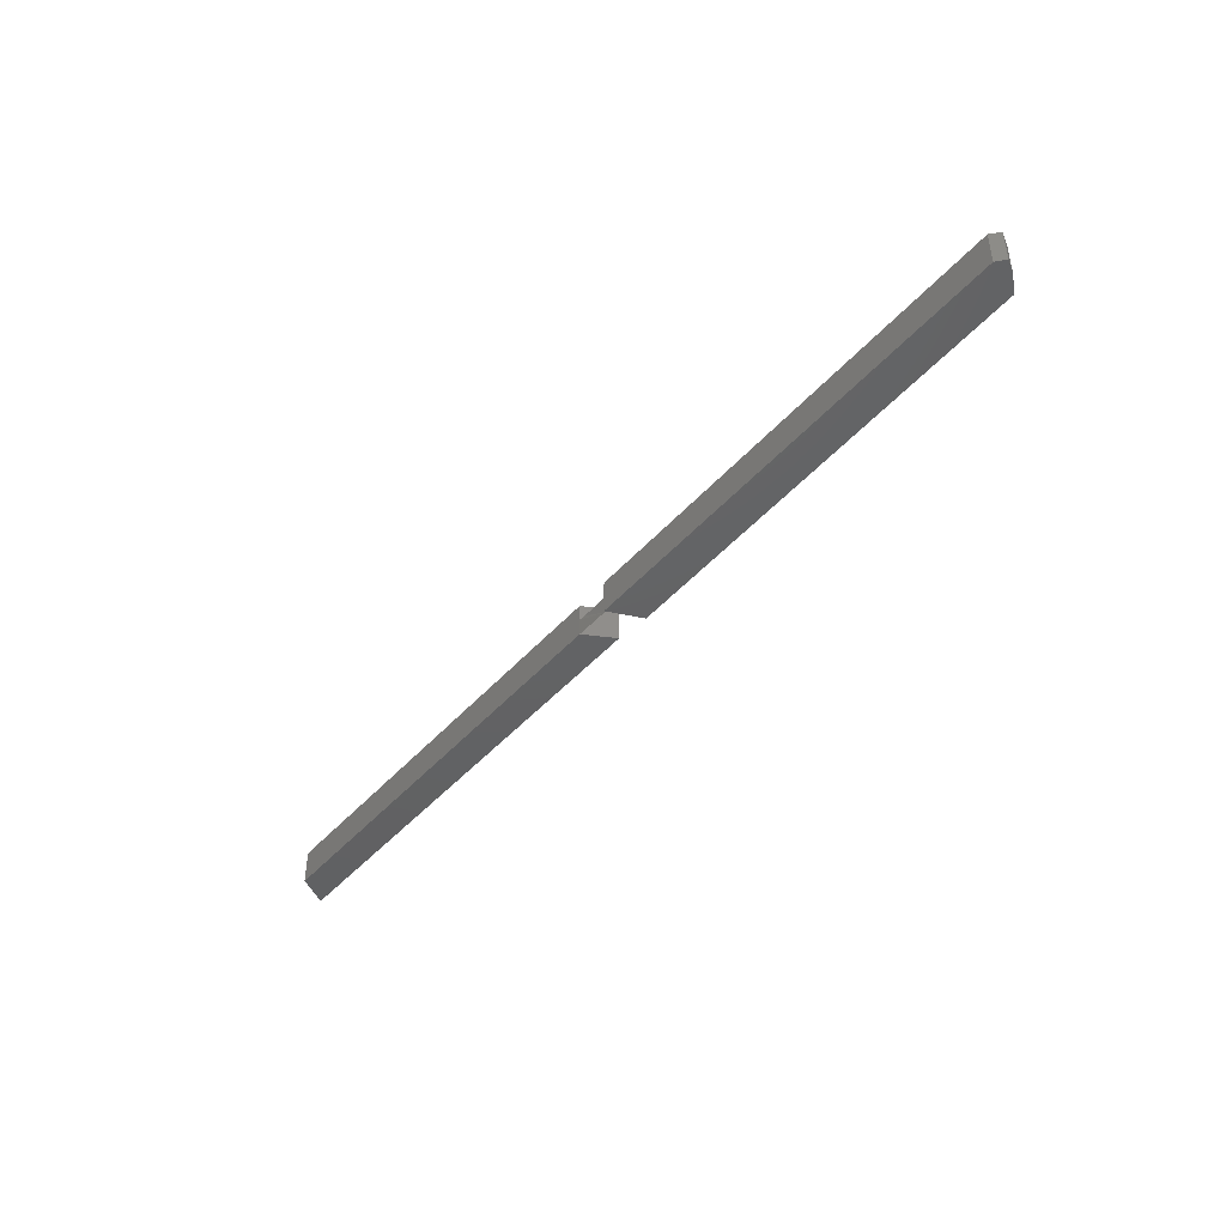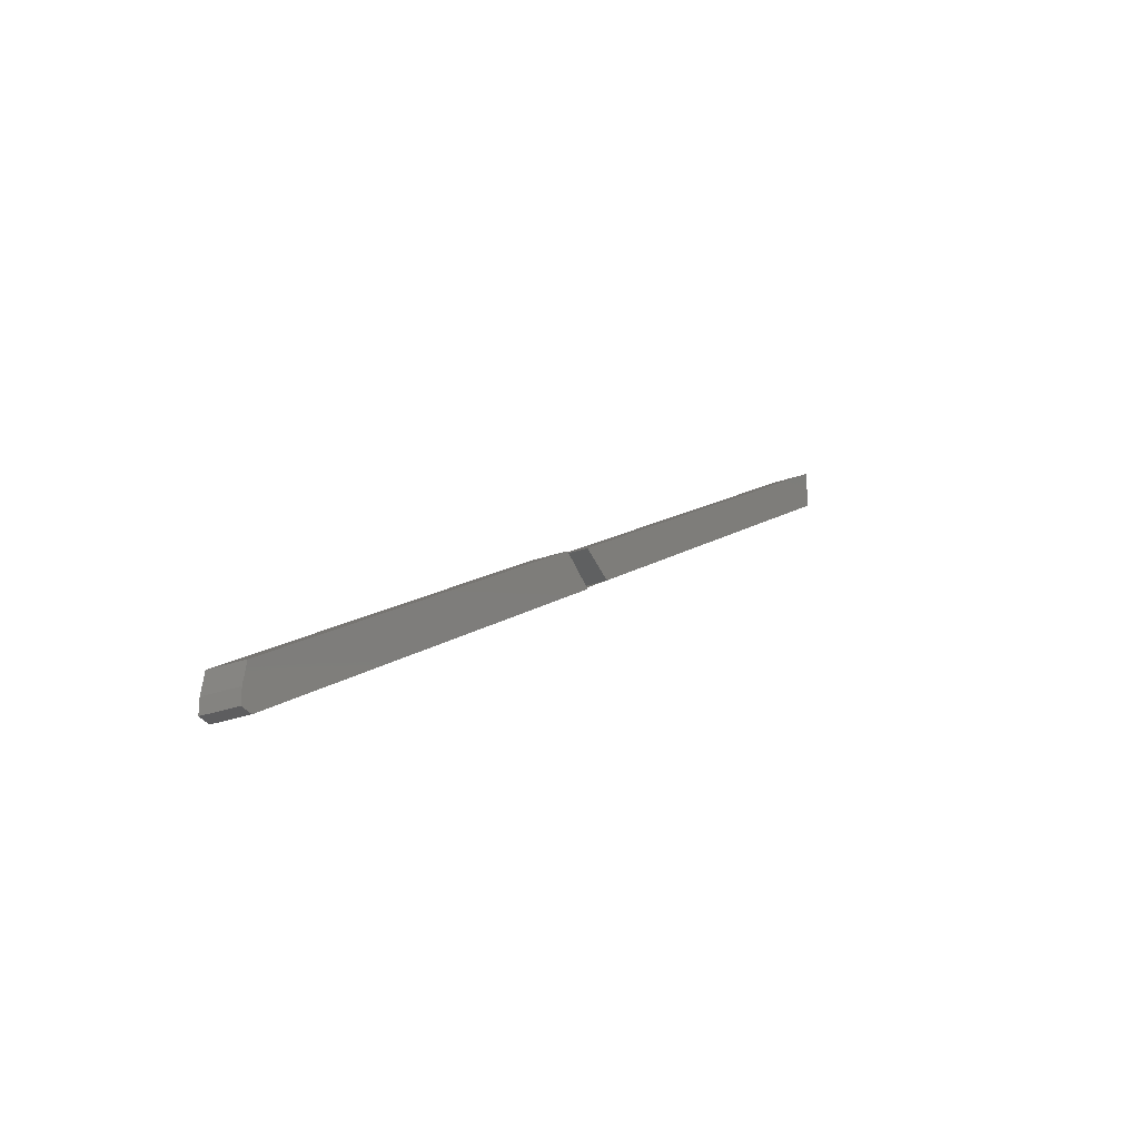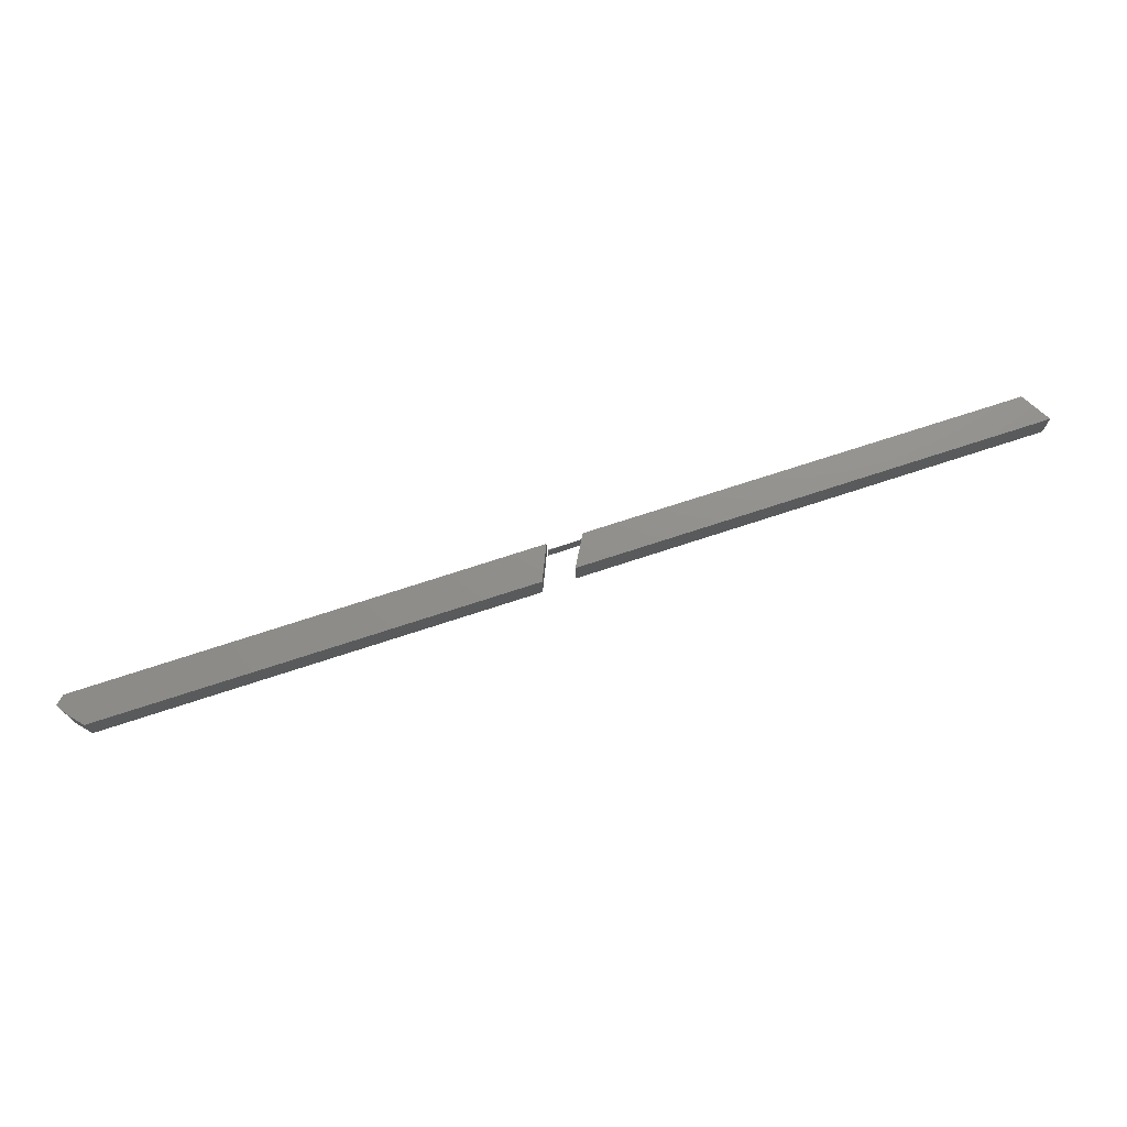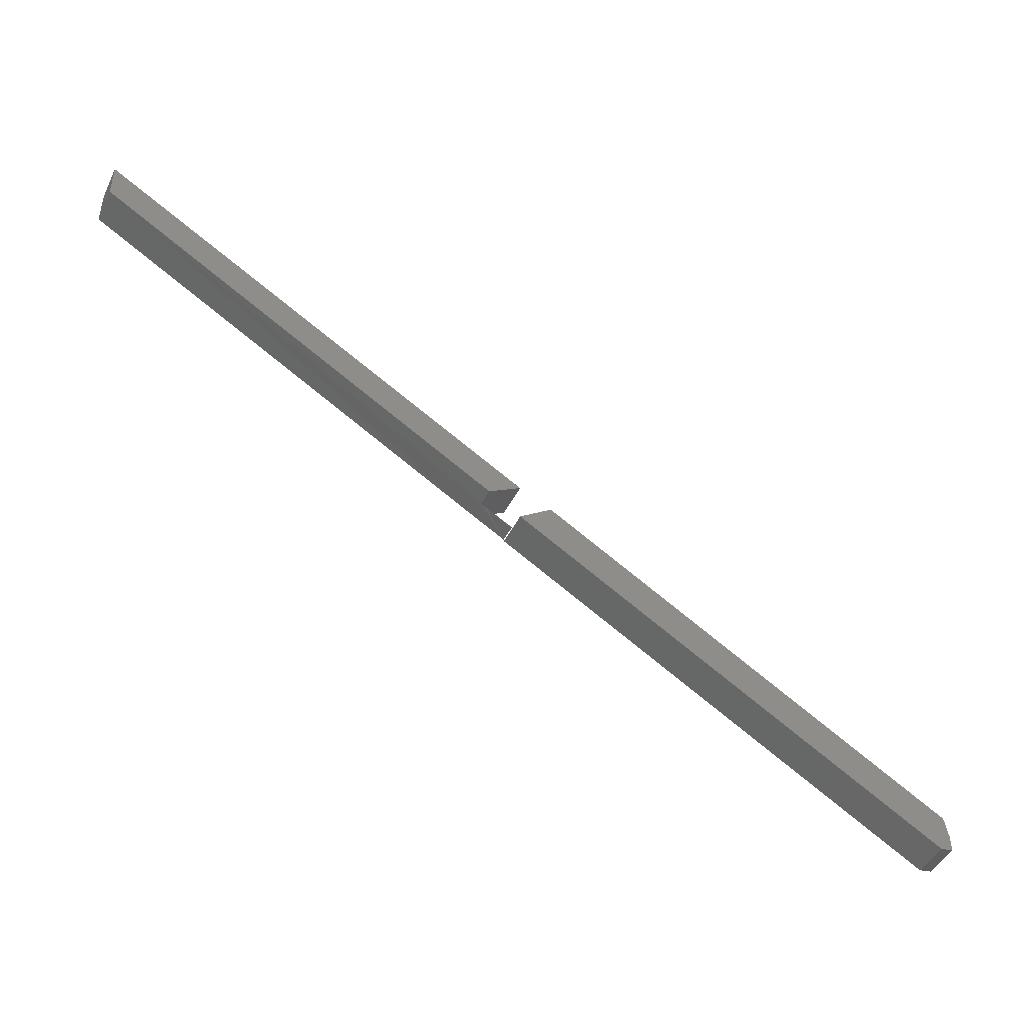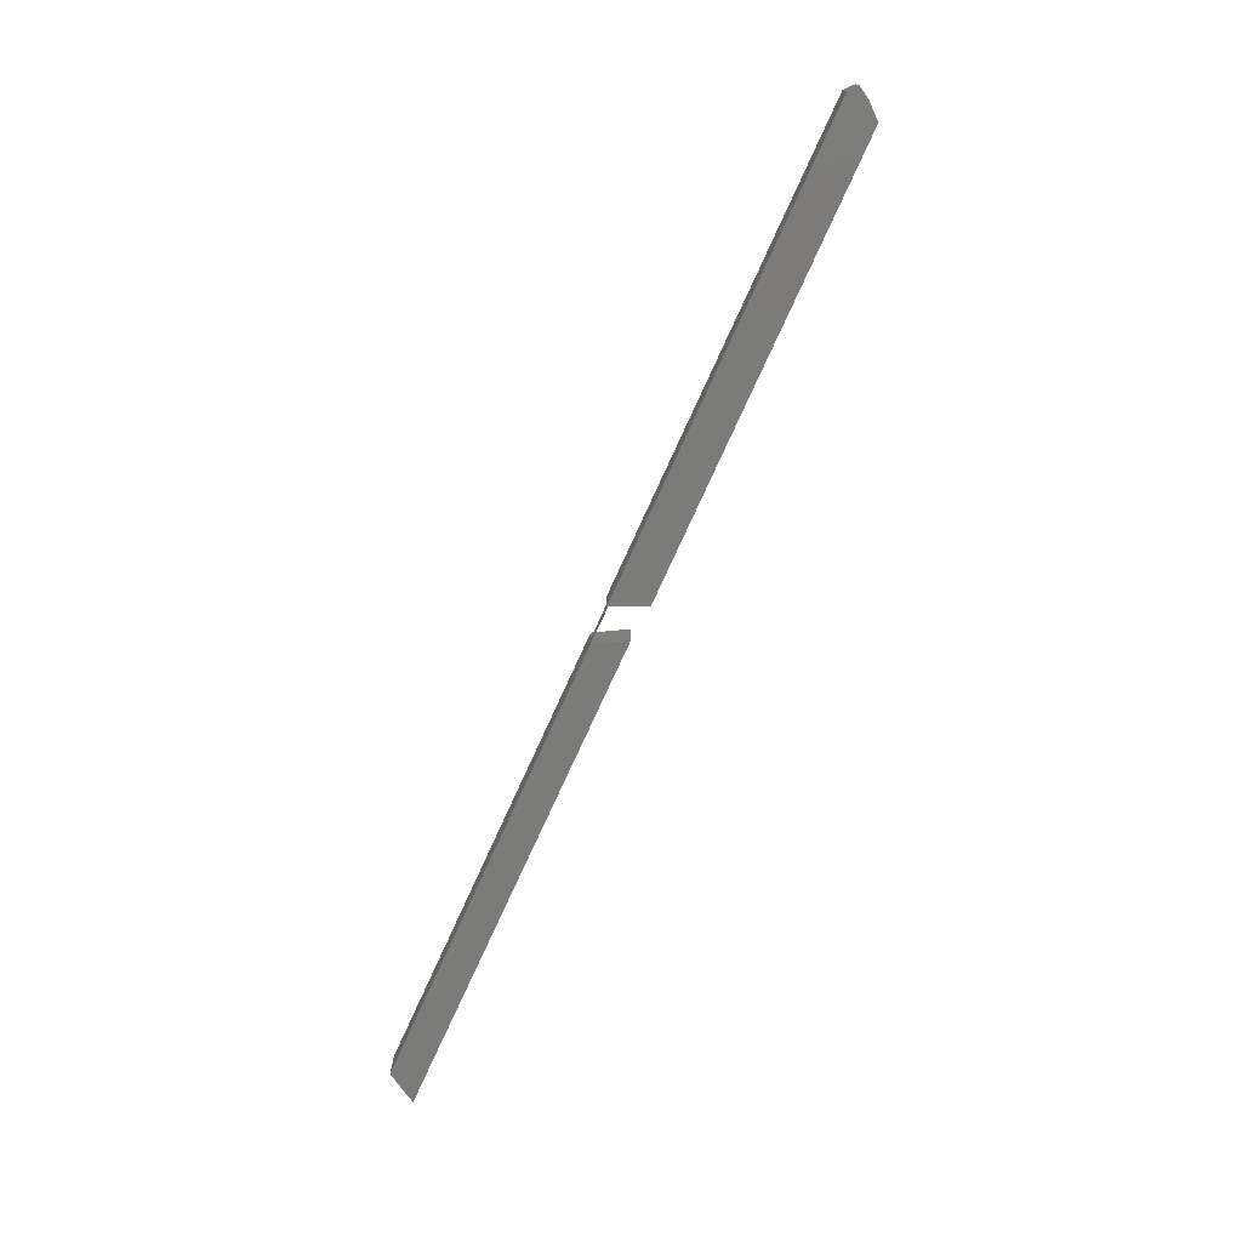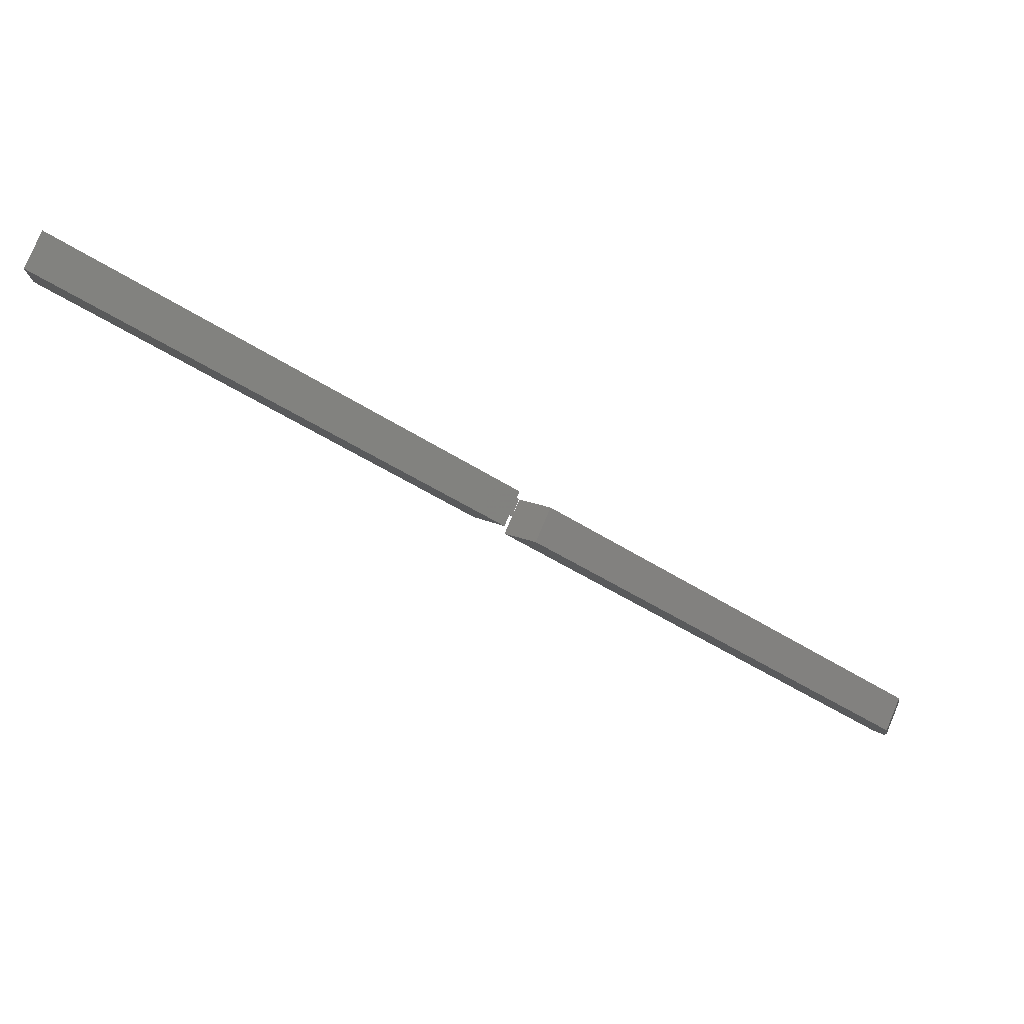
<metadata>
{"format":"stl","ext":"stl","renderer":"f3d","projection":"perspective","resolution":1024,"background":"white","views":[{"elev":-44.4,"azim":-158.6,"up":"+Y"},{"elev":-24.4,"azim":-57.9,"up":"+Z"},{"elev":72.8,"azim":-48.7,"up":"+Y"},{"elev":-45.3,"azim":155.0,"up":"+Z"},{"elev":-74.1,"azim":-144.8,"up":"+Y"},{"elev":78.6,"azim":-157.1,"up":"+Z"}]}
</metadata>
<code>
# stl→obj: 26 verts, 42 faces
v 0.04384 1.565e-18 -0.006197
v 0.0006513 -0.03125 -0.03125
v 0.05526 4.14e-17 -0.0003289
v -5.551e-17 0 -0.03125
v 0.05469 -0.03125 -1.388e-17
v 0.001122 -4.13e-20 -0.03191
v 0 -0.03125 0.03125
v 0.75 -0.03125 0.4734
v 0.75 -0.03125 0.4102
v 0.75 0.03125 0.4102
v 0.05526 0.03125 -0.0003289
v 0 0.03125 0.03125
v 0.75 0.03125 0.4734
v -0.75 -0.03125 -0.4368
v -0.75 -0.03125 -0.4609
v -0.7298 -0.03125 -0.4647
v 2.707e-17 -0.03125 -0.03446
v -0.05526 -0.03125 0.005016
v -0.7433 -0.03125 -0.4015
v -0.7298 0.03125 -0.4647
v -0.75 0.03125 -0.4609
v -0.75 0.03125 -0.4368
v -0.7433 0.03125 -0.4015
v -0.05526 0.03125 0.005016
v 2.707e-17 0.03125 -0.03446
v 0.001004 -0.007808 -0.03175
f 1 2 3
f 1 4 2
f 5 3 2
f 3 5 1
f 1 5 2
f 1 2 6
f 7 5 8
f 8 5 9
f 9 5 10
f 10 5 3
f 10 3 11
f 12 11 7
f 7 11 3
f 7 3 5
f 12 13 11
f 11 13 10
f 8 13 7
f 7 13 12
f 10 13 9
f 9 13 8
f 14 15 16
f 17 18 16
f 16 18 19
f 16 19 14
f 20 21 22
f 22 23 20
f 20 23 24
f 20 24 25
f 14 22 15
f 15 22 21
f 16 20 17
f 17 20 25
f 15 21 16
f 16 21 20
f 18 24 19
f 19 24 23
f 19 23 14
f 14 23 22
f 17 25 18
f 18 25 24
f 6 26 4
f 6 4 1

</code>
